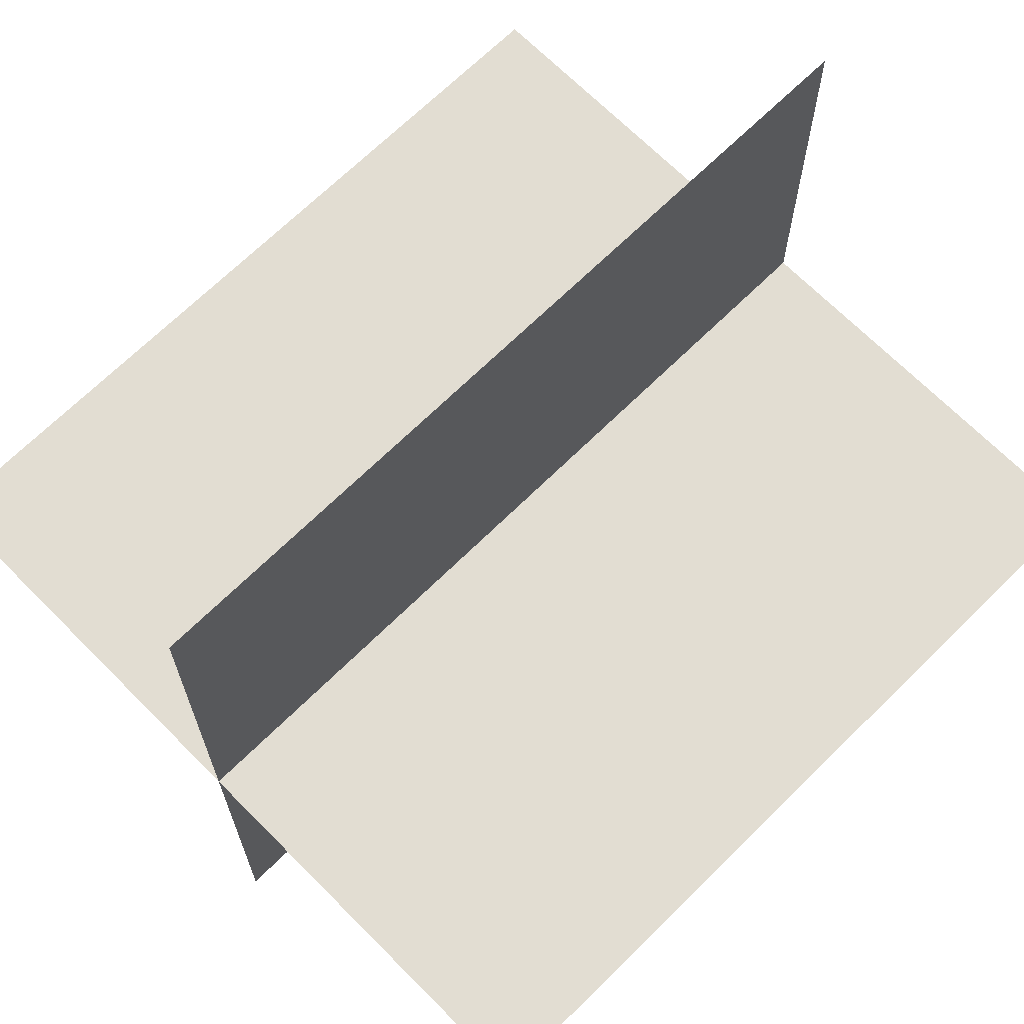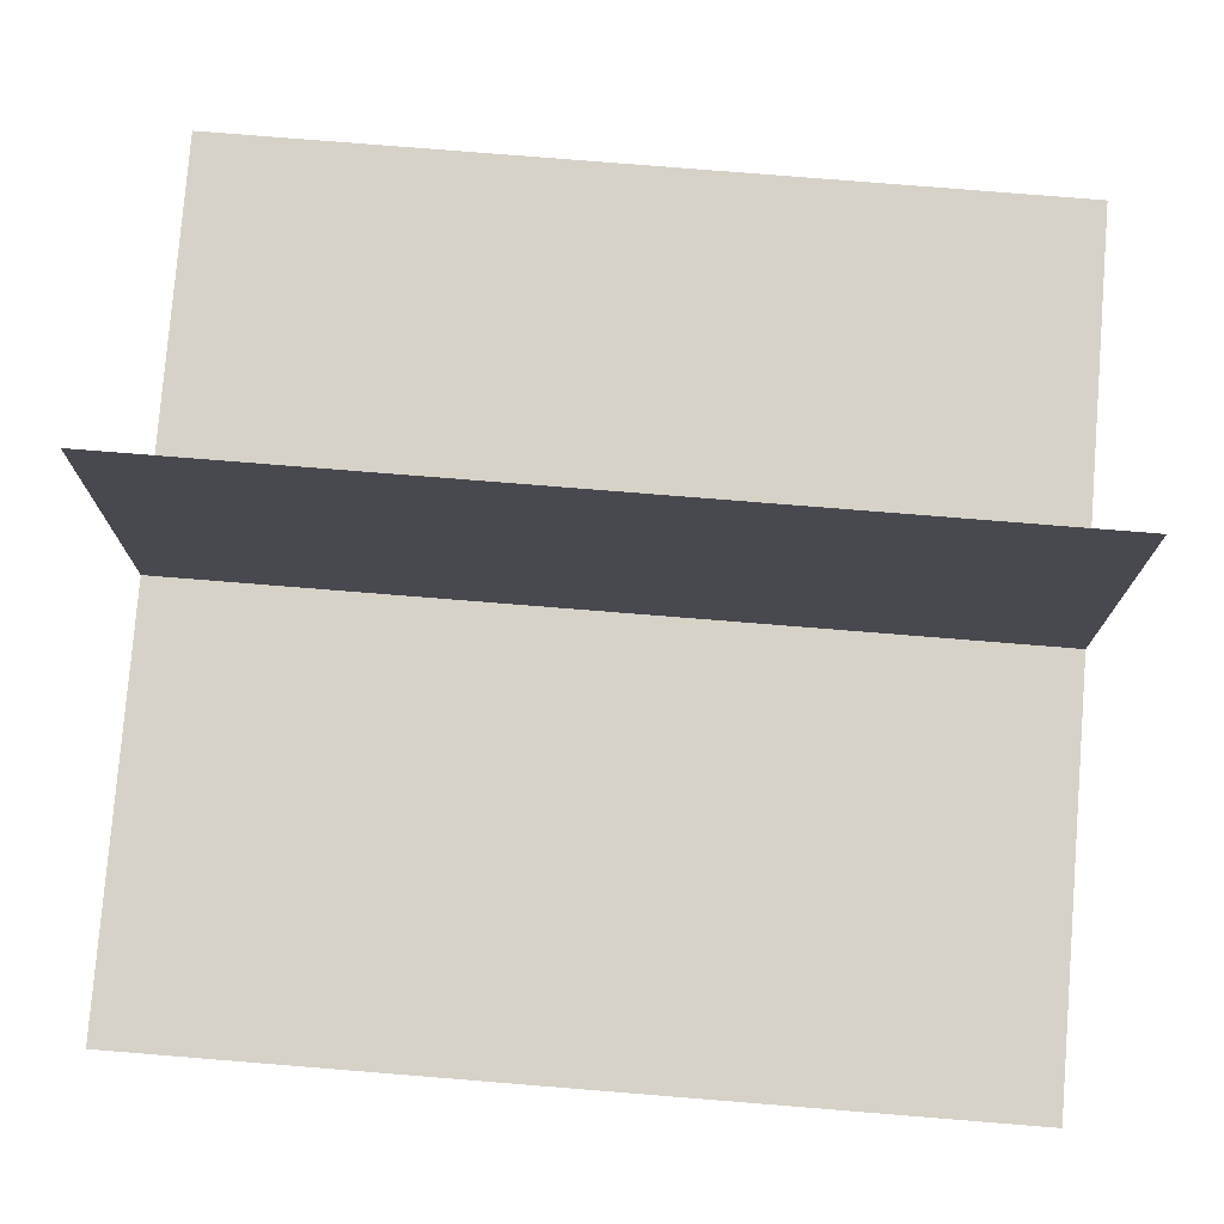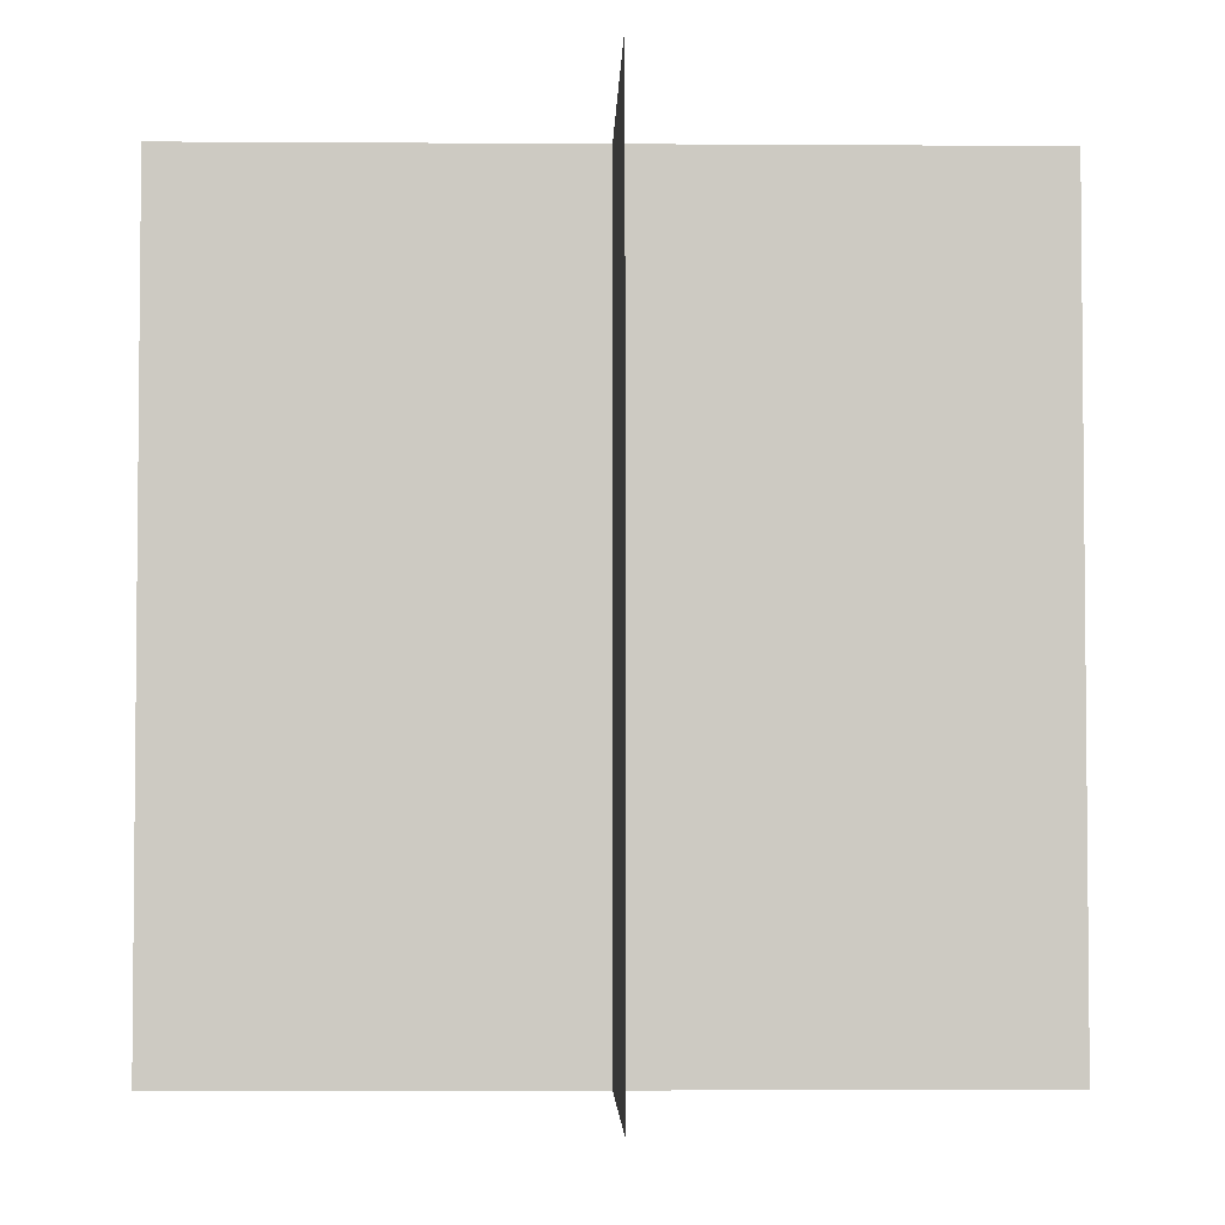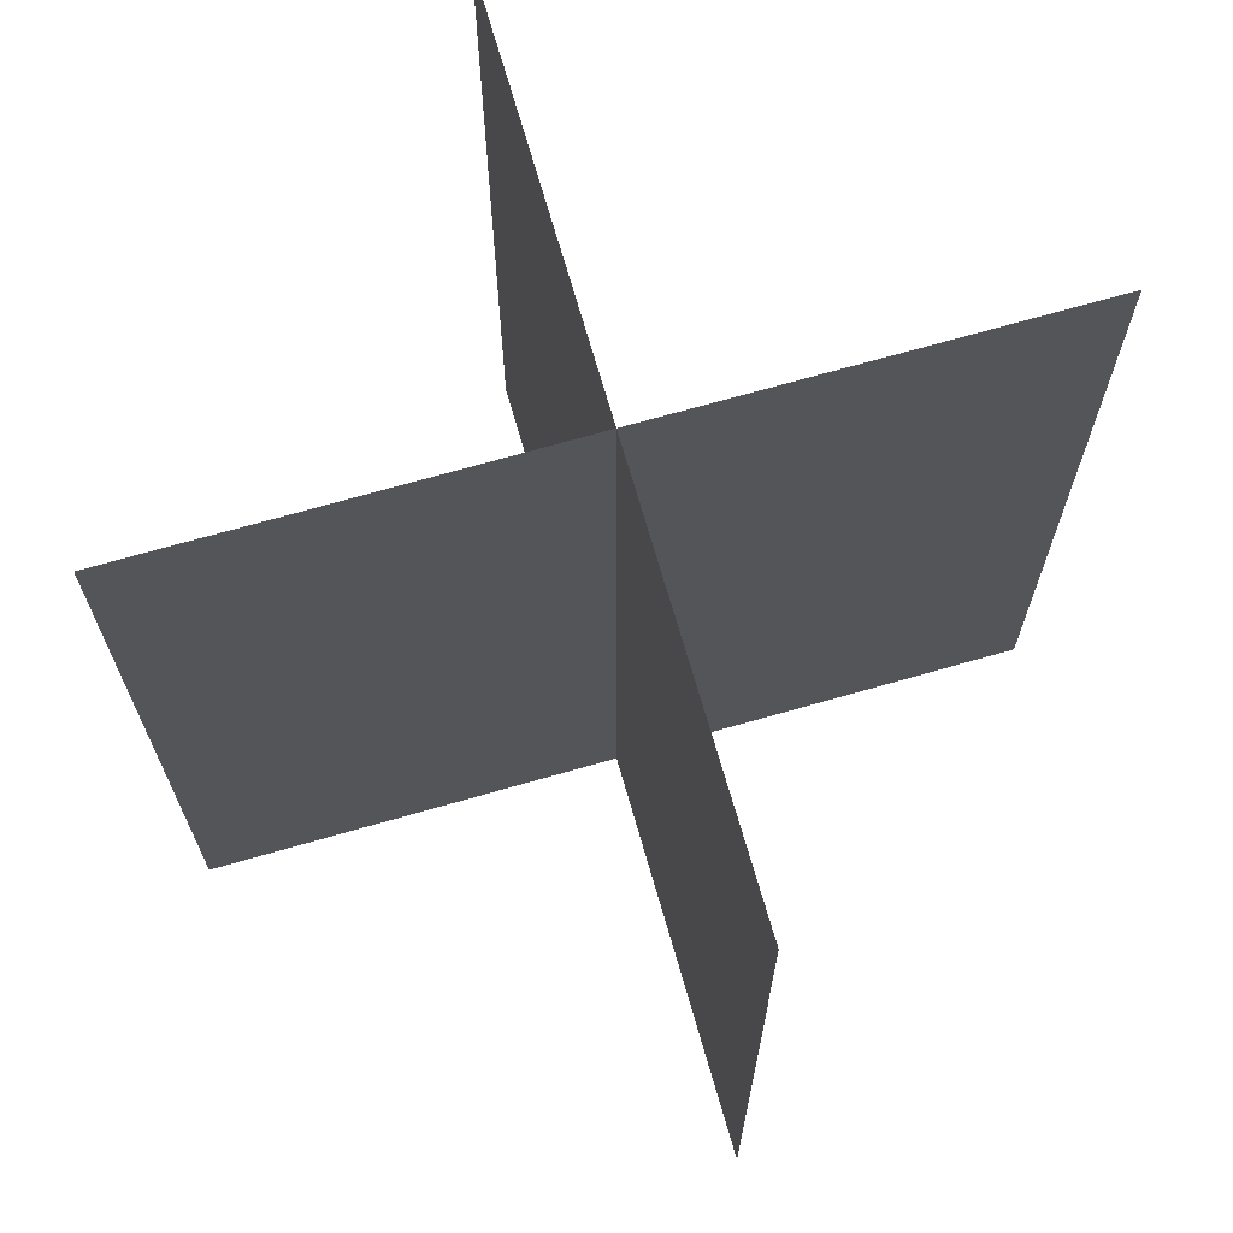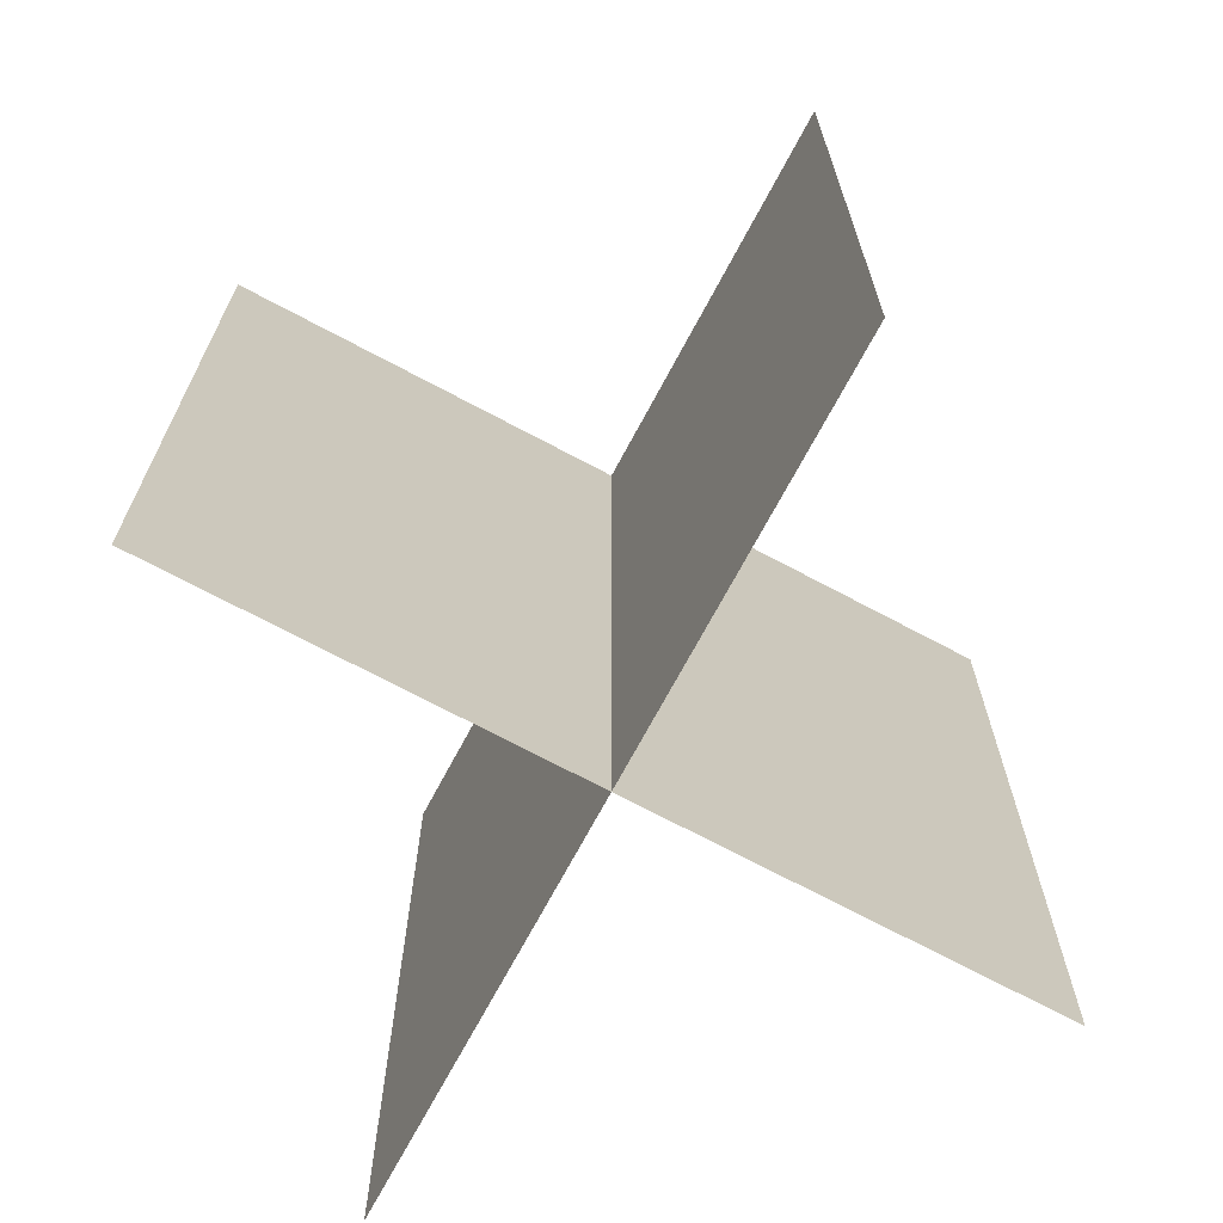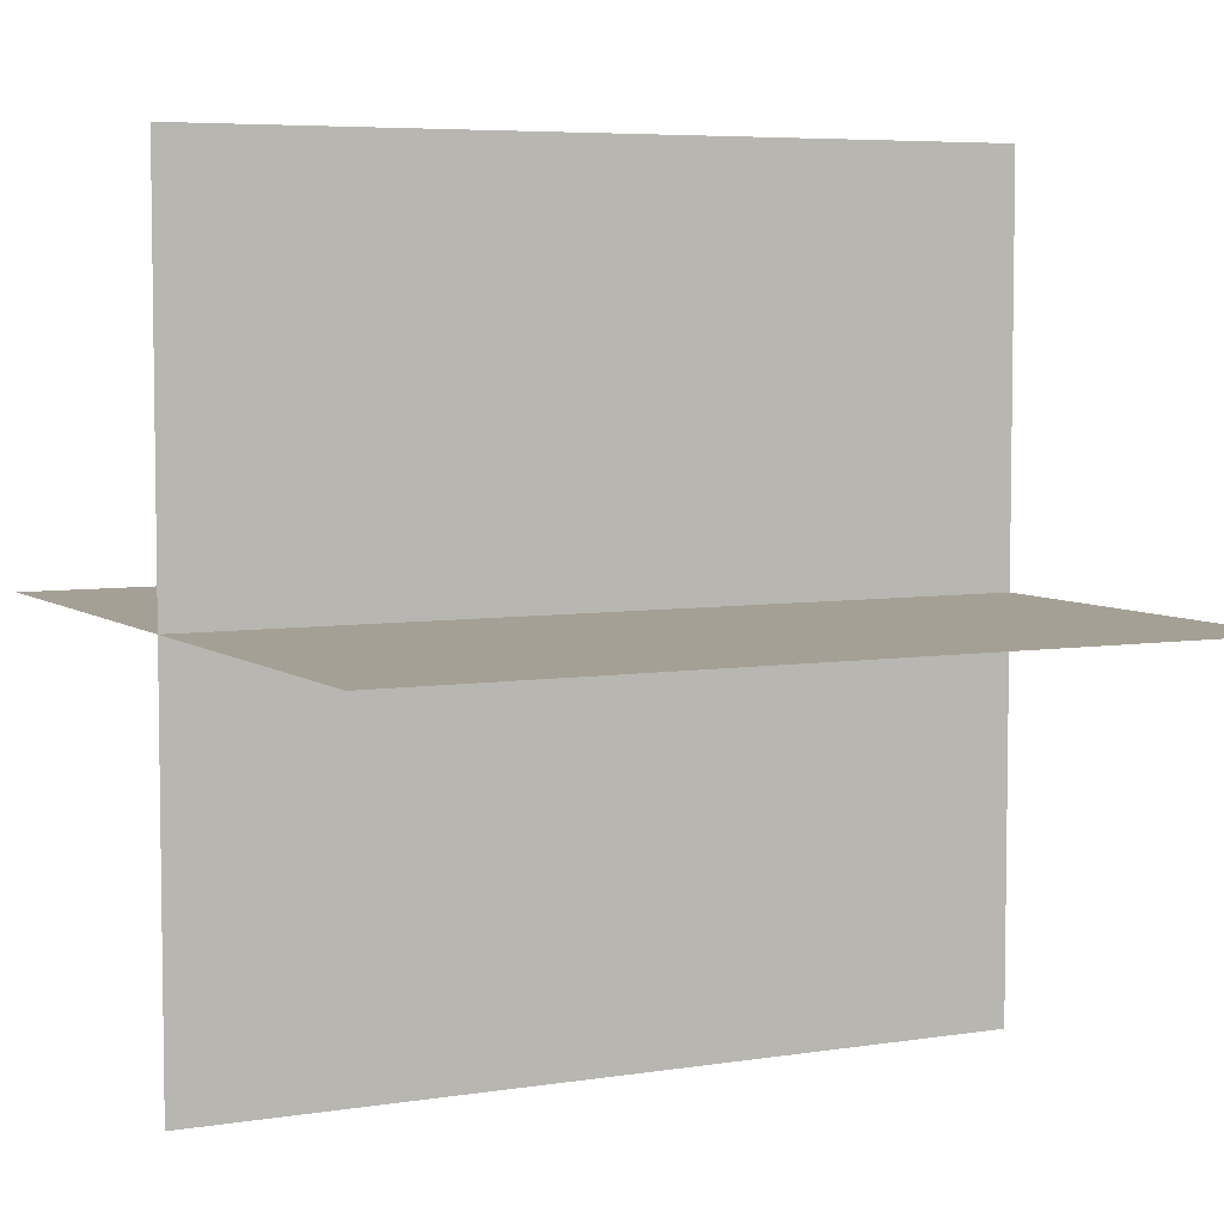
<metadata>
{"format":"obj","ext":"obj","renderer":"f3d","projection":"perspective","resolution":1024,"background":"white","views":[{"elev":68.2,"azim":-134.7,"up":"+Z"},{"elev":77.4,"azim":-85.4,"up":"+Z"},{"elev":-3.8,"azim":-91.3,"up":"+Y"},{"elev":70.2,"azim":-16.0,"up":"+Y"},{"elev":-70.9,"azim":61.9,"up":"+Y"},{"elev":5.7,"azim":63.5,"up":"+Z"}]}
</metadata>
<code>
v -0.5 0.5 0
v -0.5 -0.5 0
v 0.5 0.5 0
v 0.5 -0.5 0
v 0 0.5 0.5
v 0 -0.5 0.5
v 0 0.5 -0.5
v 0 -0.5 -0.5
f 1 2 4
f 4 3 1
f 3 4 2
f 2 1 3
f 5 6 8
f 8 7 5
f 7 8 6
f 6 5 7

</code>
